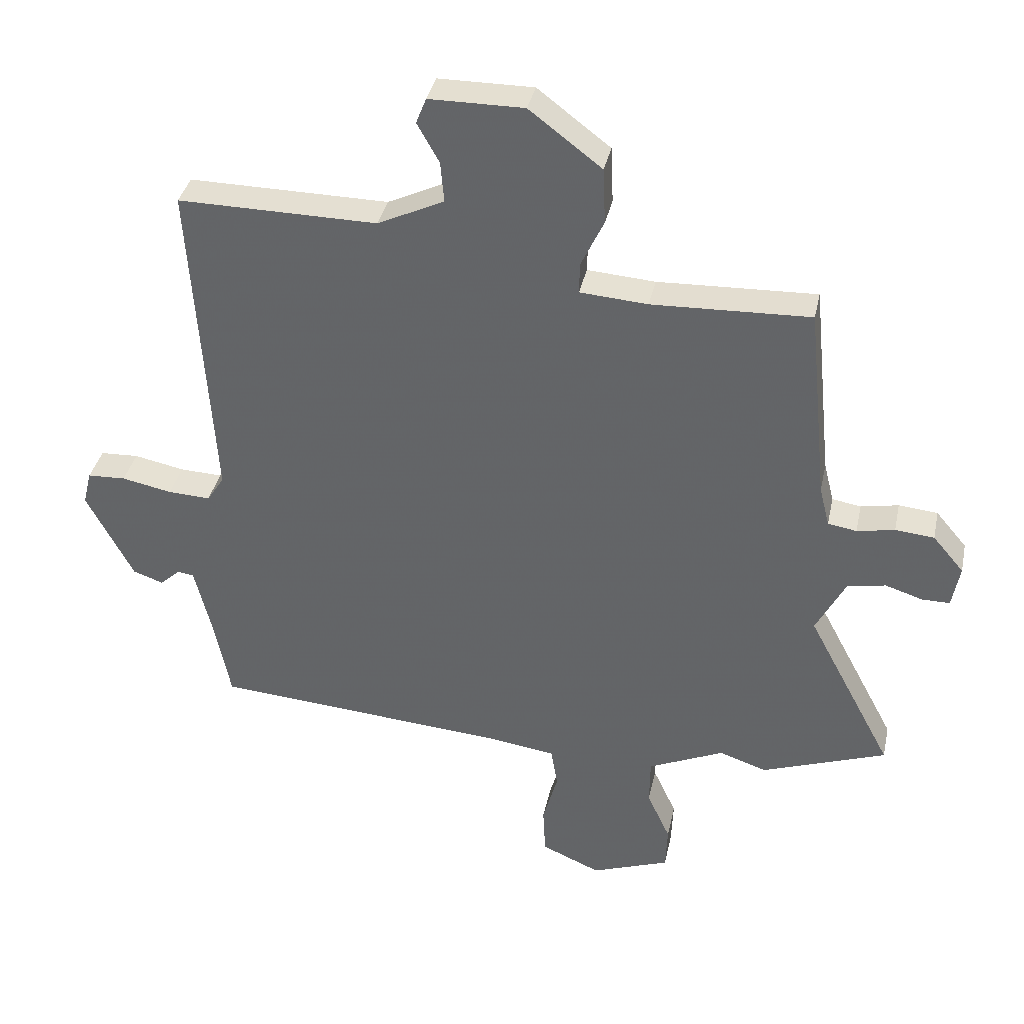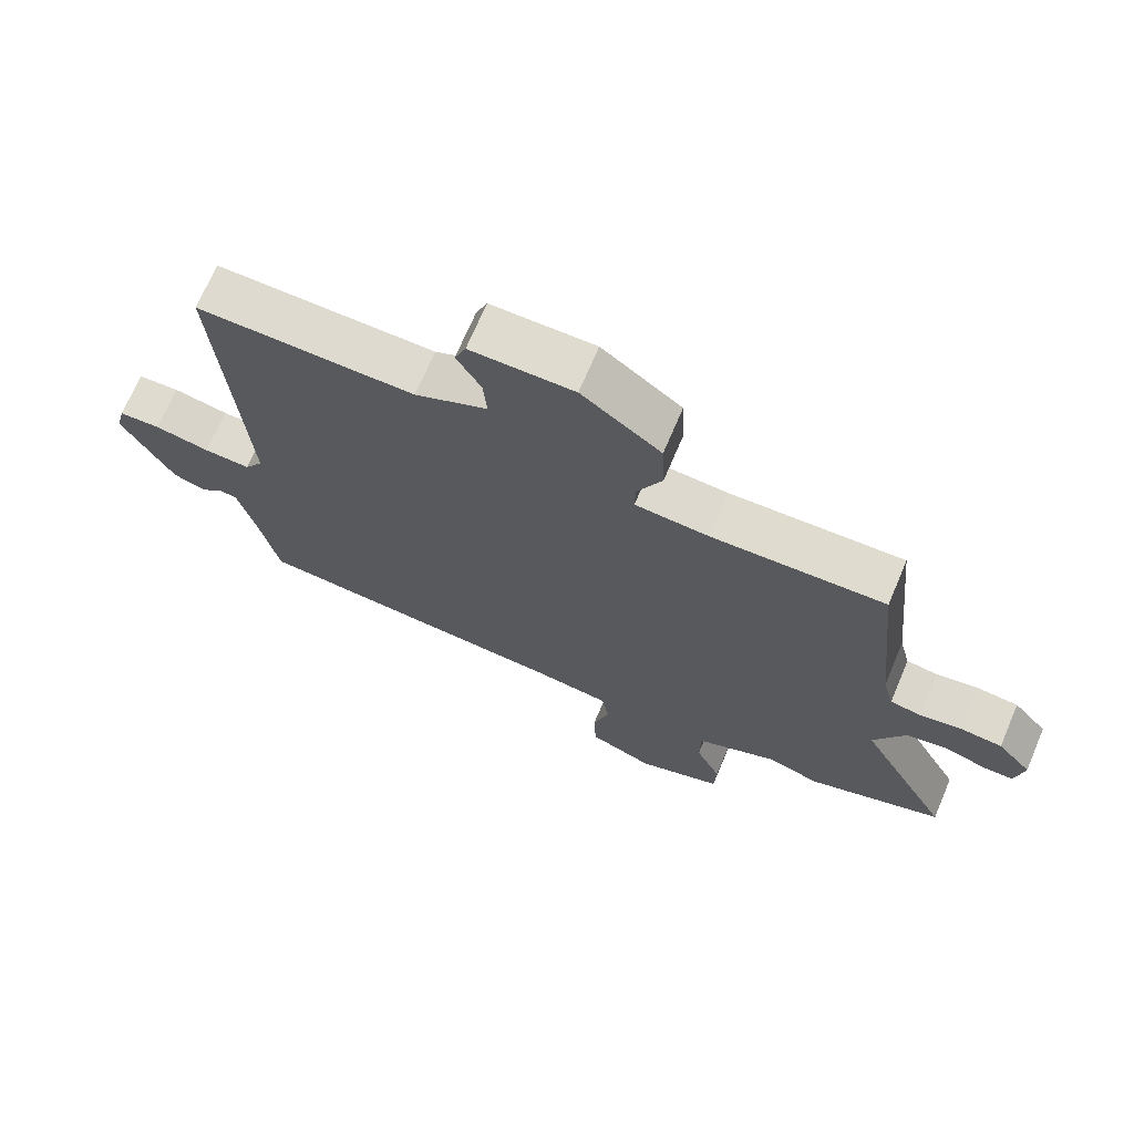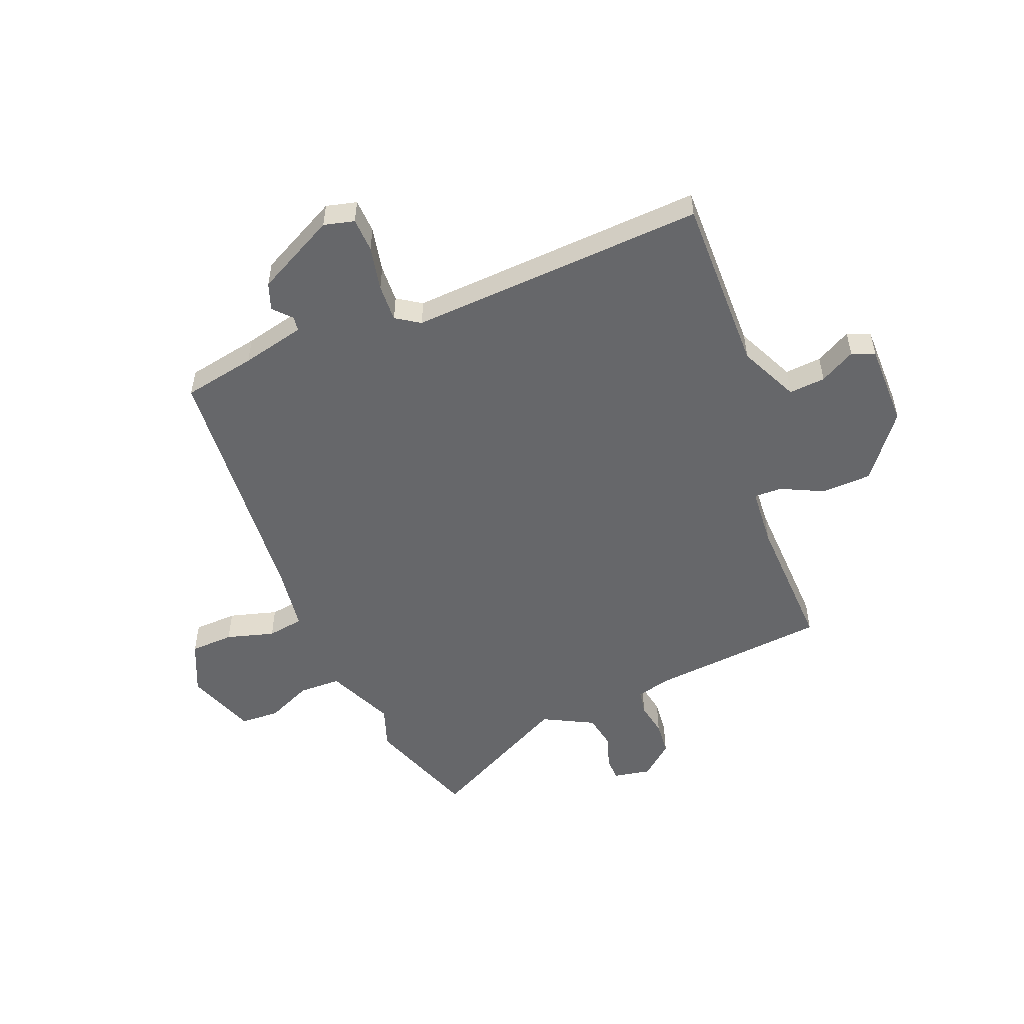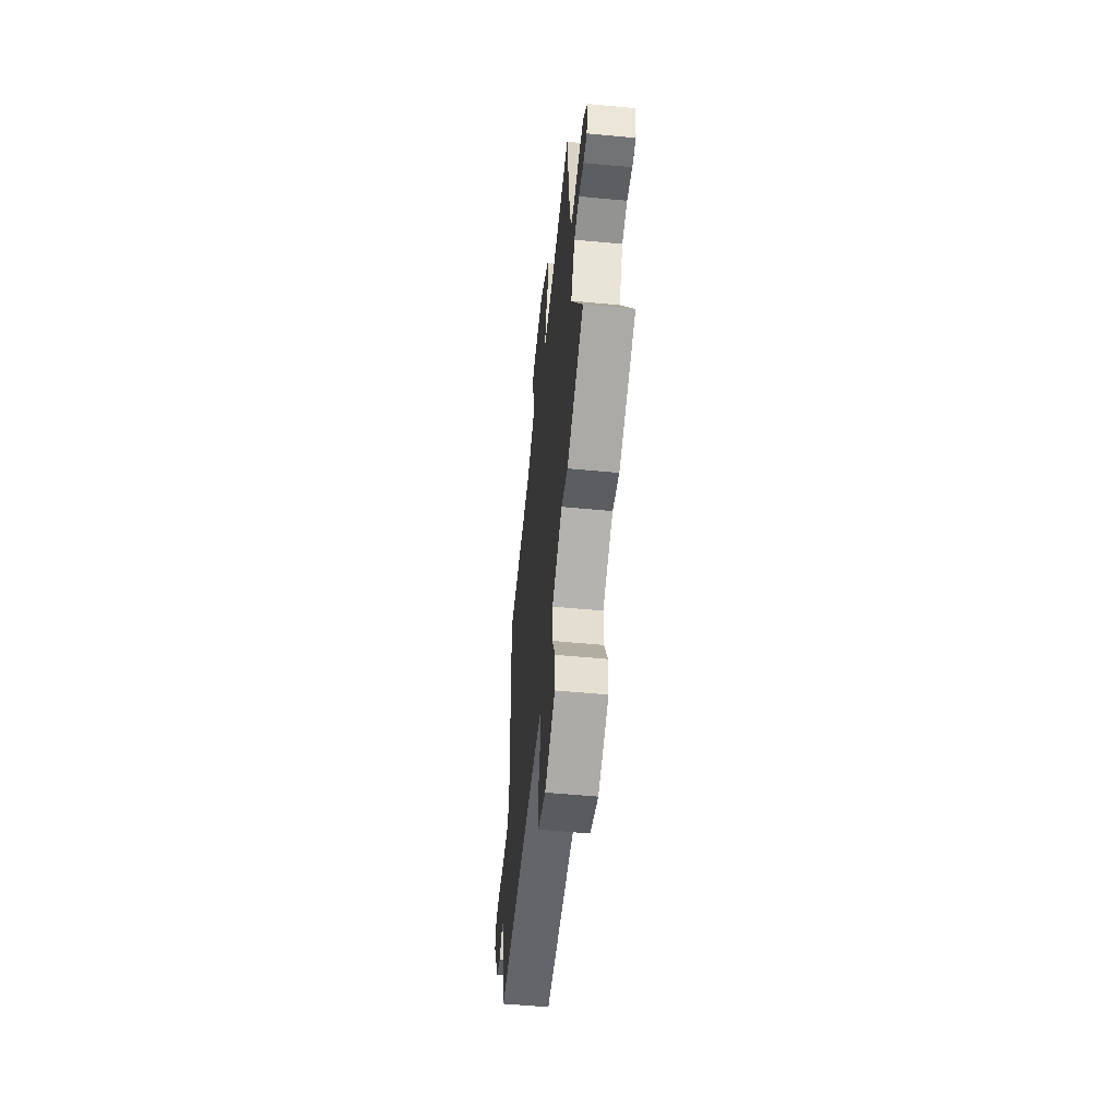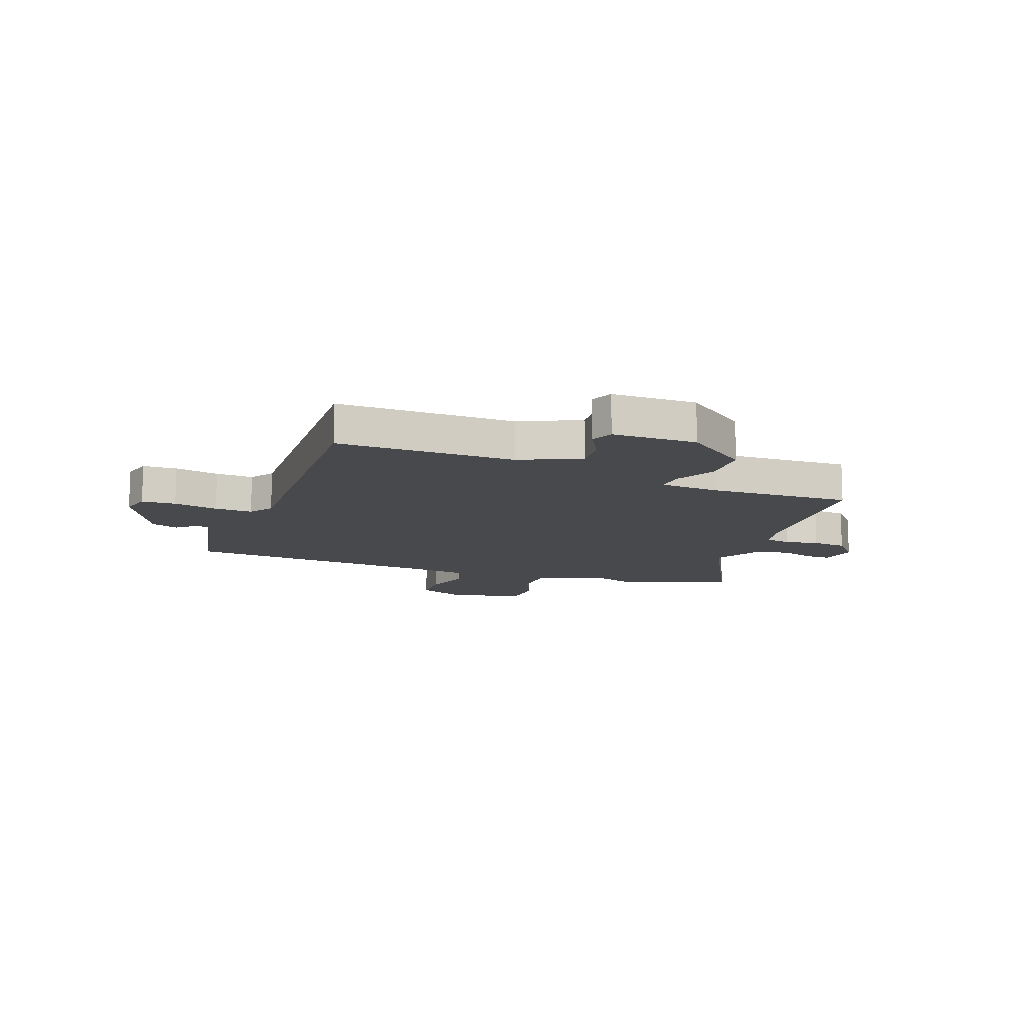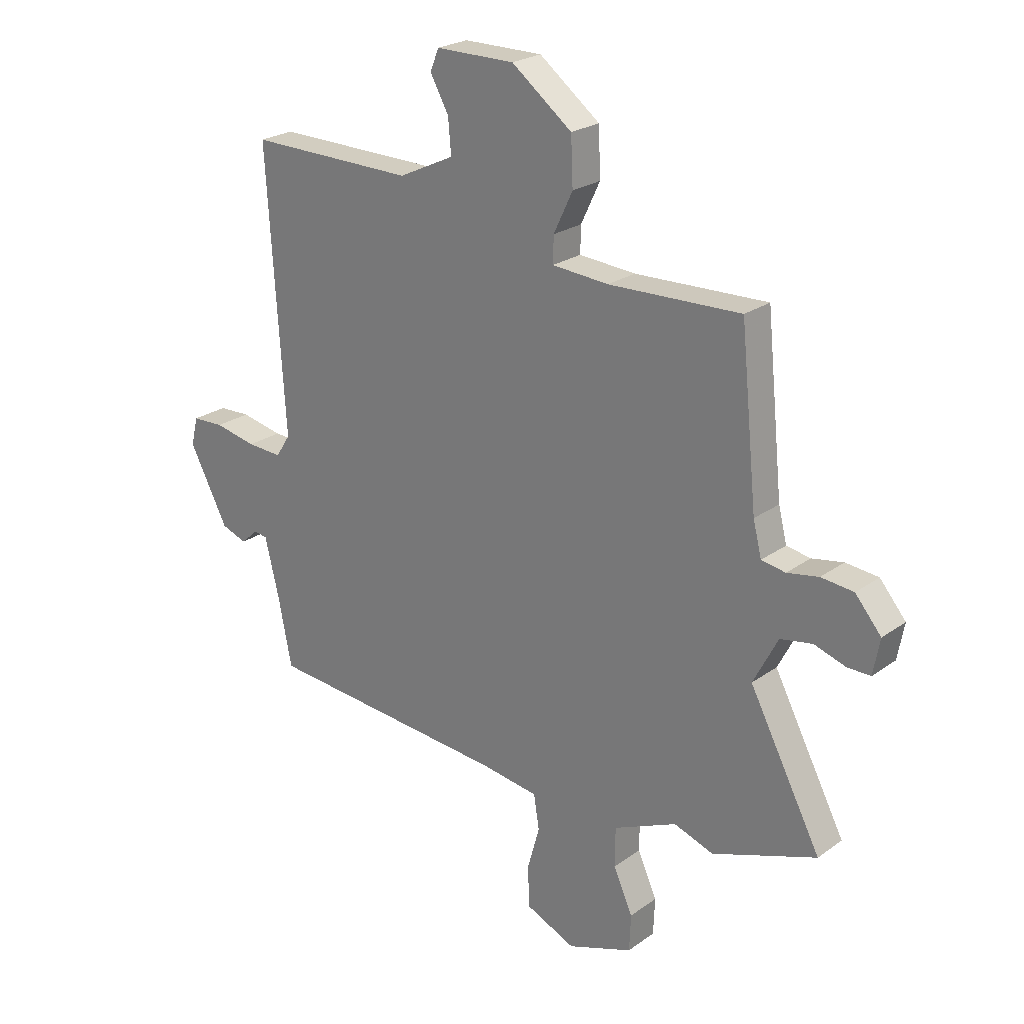
<metadata>
{"format":"obj","ext":"obj","renderer":"f3d","projection":"perspective","resolution":1024,"background":"white","views":[{"elev":36.8,"azim":11.9,"up":"+Z"},{"elev":70.6,"azim":23.0,"up":"+Z"},{"elev":-52.1,"azim":-68.5,"up":"+Y"},{"elev":-55.9,"azim":84.4,"up":"+Z"},{"elev":-12.0,"azim":-21.0,"up":"+Y"},{"elev":23.9,"azim":40.3,"up":"+Z"}]}
</metadata>
<code>
v -0.516 0.07 -0.485
v -0.543 0.07 -0.349
v -0.572 0.07 -0.23
v -0.599 0.07 -0.226
v -0.633 0.07 -0.257
v -0.684 0.07 -0.239
v -0.762 0.07 -0.09
v -0.748 0.07 -0.033
v -0.684 0.07 -0.03
v -0.6 0.07 -0.047
v -0.529 0.07 -0.05
v -0.5 0.07 -0.005
v -0.535 0.07 0.549
v -0.202 0.07 0.546
v -0.091 0.07 0.599
v -0.097 0.07 0.667
v -0.134 0.07 0.733
v -0.117 0.07 0.776
v 0.041 0.07 0.777
v 0.162 0.07 0.685
v 0.166 0.07 0.591
v 0.128 0.07 0.511
v 0.127 0.07 0.459
v 0.24 0.07 0.451
v 0.504 0.07 0.461
v 0.538 0.07 0.13
v 0.555 0.07 0.063
v 0.603 0.07 0.055
v 0.666 0.07 0.067
v 0.731 0.07 0.061
v 0.783 0.07 0
v 0.77 0.07 -0.071
v 0.724 0.07 -0.071
v 0.661 0.07 -0.051
v 0.597 0.07 -0.063
v 0.548 0.07 -0.158
v 0.692 0.07 -0.43
v 0.483 0.07 -0.506
v 0.404 0.07 -0.479
v 0.277 0.07 -0.536
v 0.276 0.07 -0.615
v 0.315 0.07 -0.7
v 0.312 0.07 -0.774
v 0.181 0.07 -0.822
v 0.082 0.07 -0.779
v 0.078 0.07 -0.697
v 0.103 0.07 -0.607
v 0.092 0.07 -0.539
v -0.023 0.07 -0.523
v -0.516 0 -0.485
v -0.543 0 -0.349
v -0.572 0 -0.23
v -0.599 0 -0.226
v -0.633 0 -0.257
v -0.684 0 -0.239
v -0.762 0 -0.09
v -0.748 0 -0.033
v -0.684 0 -0.03
v -0.6 0 -0.047
v -0.529 0 -0.05
v -0.5 0 -0.005
v -0.535 0 0.549
v -0.202 0 0.546
v -0.091 0 0.599
v -0.097 0 0.667
v -0.134 0 0.733
v -0.117 0 0.776
v 0.041 0 0.777
v 0.162 0 0.685
v 0.166 0 0.591
v 0.128 0 0.511
v 0.127 0 0.459
v 0.24 0 0.451
v 0.504 0 0.461
v 0.538 0 0.13
v 0.555 0 0.063
v 0.603 0 0.055
v 0.666 0 0.067
v 0.731 0 0.061
v 0.783 0 0
v 0.77 0 -0.071
v 0.724 0 -0.071
v 0.661 0 -0.051
v 0.597 0 -0.063
v 0.548 0 -0.158
v 0.692 0 -0.43
v 0.483 0 -0.506
v 0.404 0 -0.479
v 0.277 0 -0.536
v 0.276 0 -0.615
v 0.315 0 -0.7
v 0.312 0 -0.774
v 0.181 0 -0.822
v 0.082 0 -0.779
v 0.078 0 -0.697
v 0.103 0 -0.607
v 0.092 0 -0.539
v -0.023 0 -0.523
f 45 46 47
f 44 45 47
f 43 44 47
f 42 43 47
f 41 42 47
f 40 41 47 48
f 39 40 48 49
f 36 37 38 39
f 32 33 34
f 31 32 34
f 30 31 34
f 29 30 34
f 28 29 34
f 27 28 34 35
f 24 25 26
f 23 24 26 27
f 20 21 22
f 19 20 22
f 18 19 22
f 17 18 22
f 16 17 22
f 15 16 22 23
f 27 35 36
f 23 27 36
f 15 23 36
f 14 15 36
f 8 9 10
f 7 8 10
f 6 7 10
f 5 6 10
f 4 5 10
f 3 4 10 11
f 2 3 11 12
f 49 1 2 12
f 36 39 49
f 14 36 49
f 13 14 49
f 12 13 49
f 96 95 94
f 96 94 93
f 96 93 92
f 96 92 91
f 96 91 90
f 97 96 90 89
f 98 97 89 88
f 88 87 86 85
f 83 82 81
f 83 81 80
f 83 80 79
f 83 79 78
f 83 78 77
f 84 83 77 76
f 75 74 73
f 76 75 73 72
f 71 70 69
f 71 69 68
f 71 68 67
f 71 67 66
f 71 66 65
f 72 71 65 64
f 85 84 76
f 85 76 72
f 85 72 64
f 85 64 63
f 59 58 57
f 59 57 56
f 59 56 55
f 59 55 54
f 59 54 53
f 60 59 53 52
f 61 60 52 51
f 61 51 50 98
f 98 88 85
f 98 85 63
f 98 63 62
f 98 62 61
f 1 50 51 2
f 2 51 52 3
f 3 52 53 4
f 4 53 54 5
f 5 54 55 6
f 6 55 56 7
f 7 56 57 8
f 8 57 58 9
f 9 58 59 10
f 10 59 60 11
f 11 60 61 12
f 12 61 62 13
f 13 62 63 14
f 14 63 64 15
f 15 64 65 16
f 16 65 66 17
f 17 66 67 18
f 18 67 68 19
f 19 68 69 20
f 20 69 70 21
f 21 70 71 22
f 22 71 72 23
f 23 72 73 24
f 24 73 74 25
f 25 74 75 26
f 26 75 76 27
f 27 76 77 28
f 28 77 78 29
f 29 78 79 30
f 30 79 80 31
f 31 80 81 32
f 32 81 82 33
f 33 82 83 34
f 34 83 84 35
f 35 84 85 36
f 36 85 86 37
f 37 86 87 38
f 38 87 88 39
f 39 88 89 40
f 40 89 90 41
f 41 90 91 42
f 42 91 92 43
f 43 92 93 44
f 44 93 94 45
f 45 94 95 46
f 46 95 96 47
f 47 96 97 48
f 48 97 98 49
f 49 98 50 1

</code>
